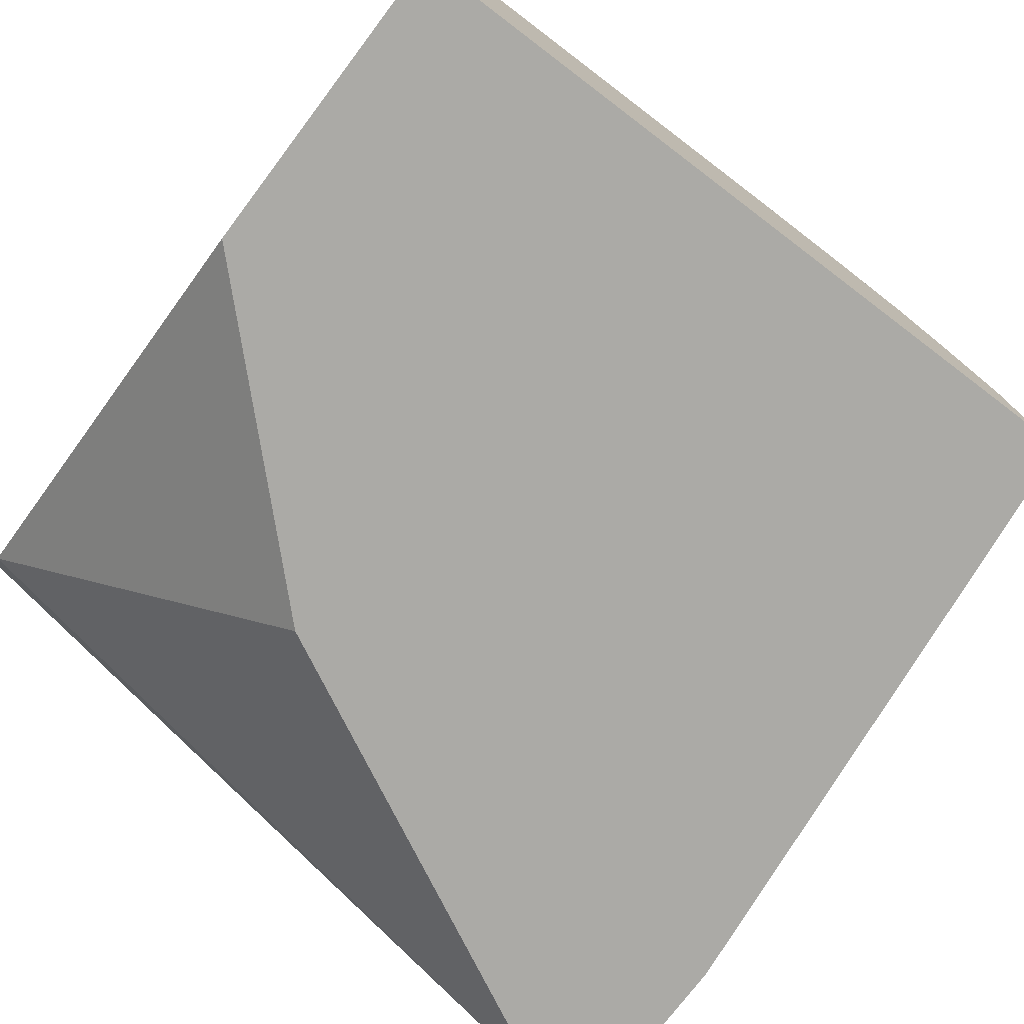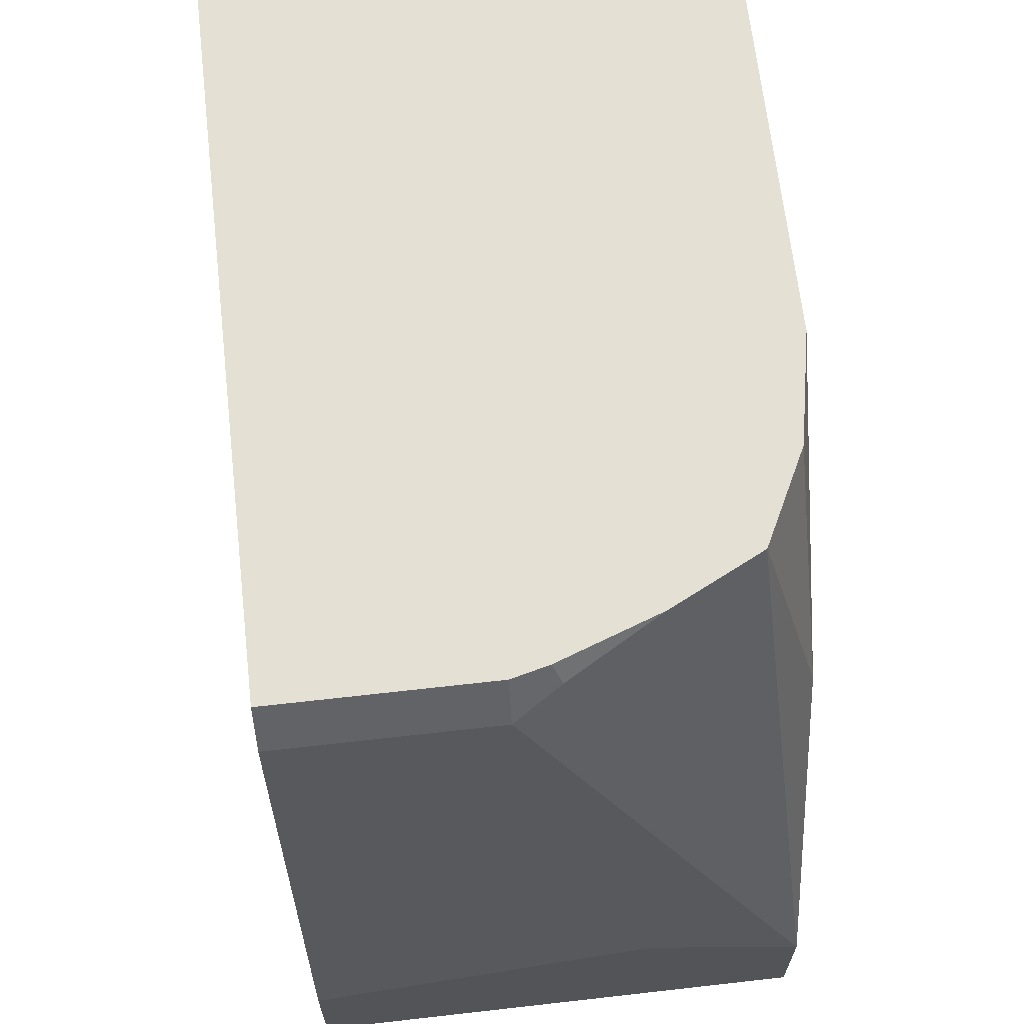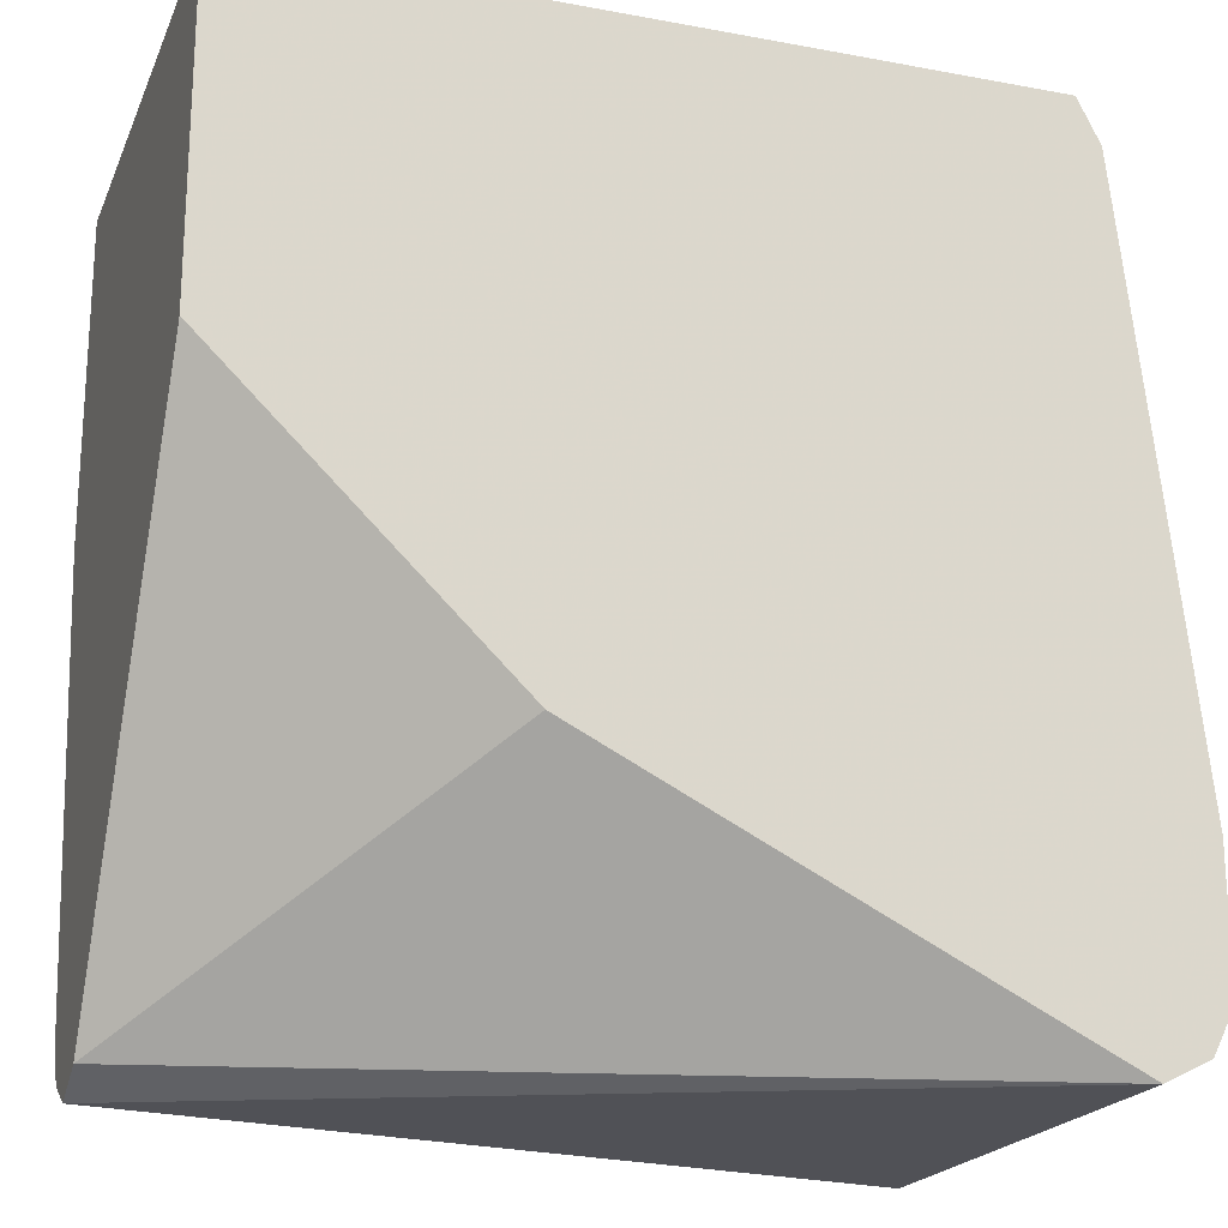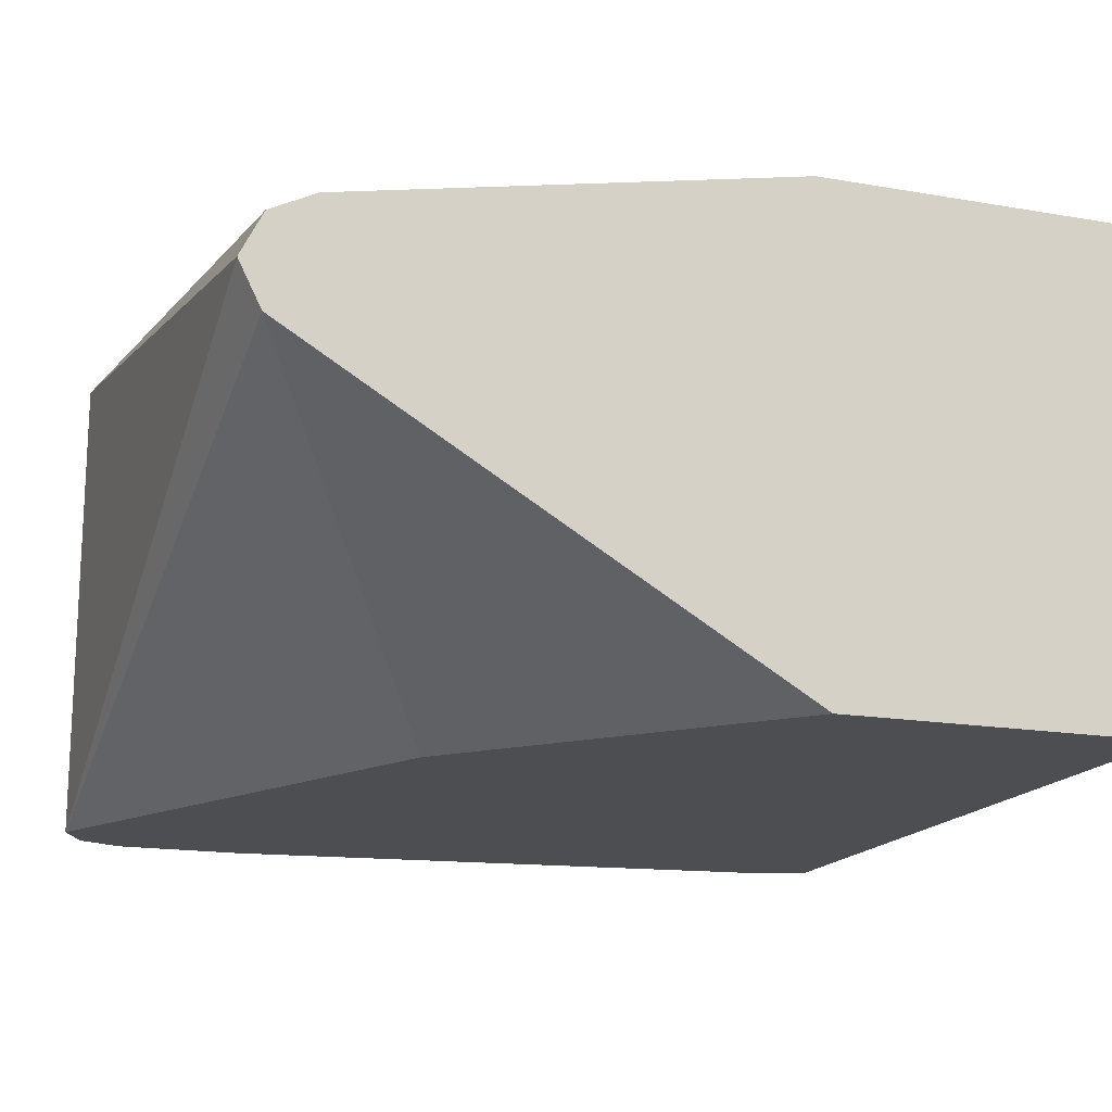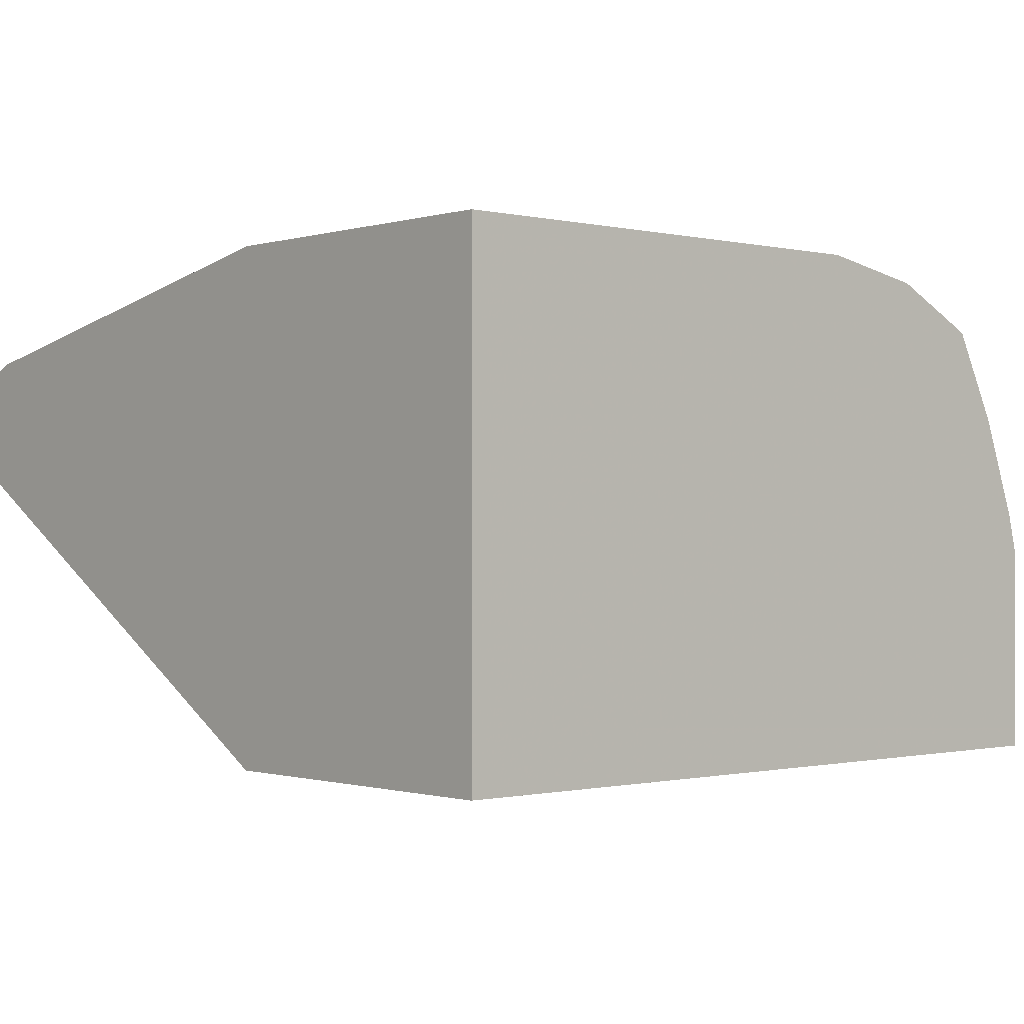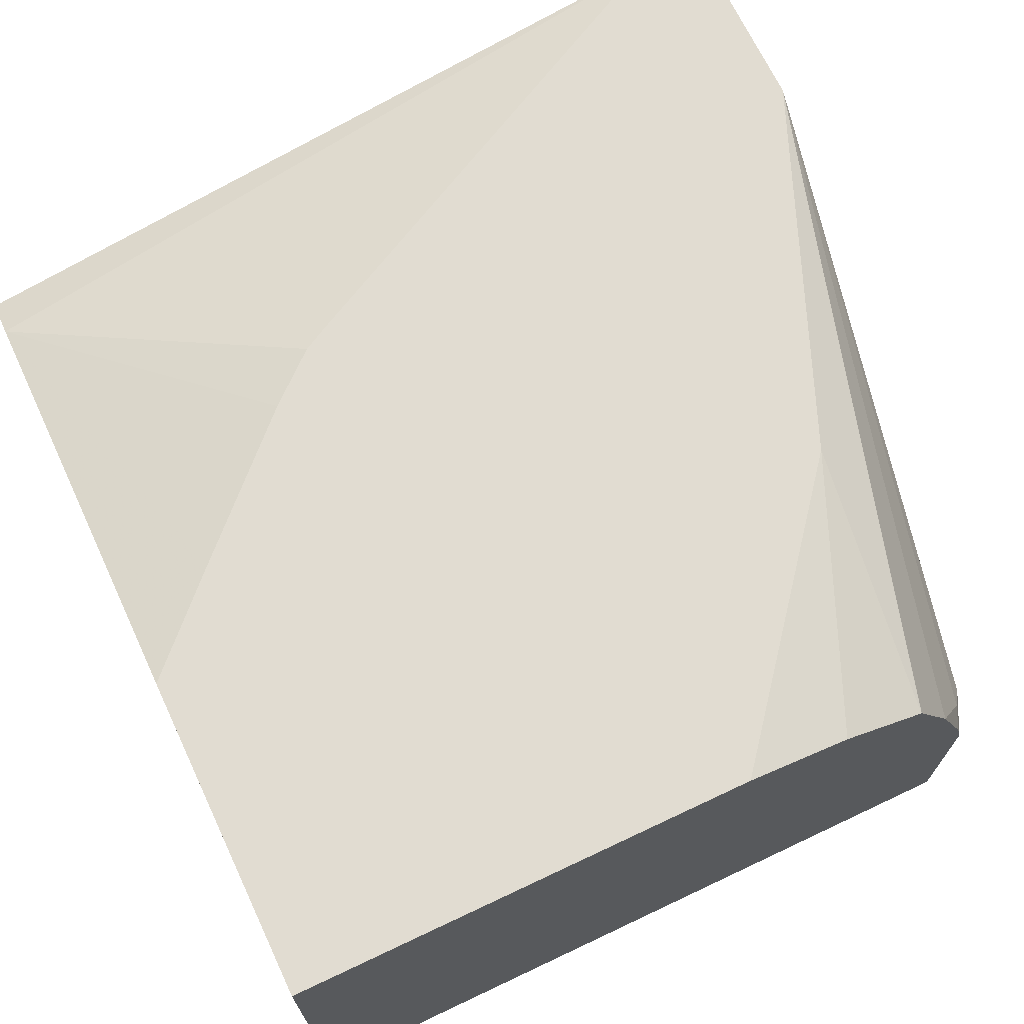
<metadata>
{"format":"obj","ext":"obj","renderer":"f3d","projection":"perspective","resolution":1024,"background":"white","views":[{"elev":-75.8,"azim":142.9,"up":"+Z"},{"elev":66.1,"azim":-96.5,"up":"+Y"},{"elev":-20.5,"azim":161.4,"up":"+Y"},{"elev":-16.6,"azim":70.5,"up":"+Z"},{"elev":-0.6,"azim":138.4,"up":"+Z"},{"elev":69.3,"azim":154.7,"up":"+Z"}]}
</metadata>
<code>
v -0.641 0.0129 -0.001631
v -0.8571 0.0129 -0.001631
v -0.641 0.0129 0.14
v -0.641 -0.08065 -0.001631
v -0.8635 -2.7e-07 -0.001631
v -0.8571 0.0129 0.05757
v -0.7755 0.0129 0.14
v -0.641 -0.08065 0.14
v -0.641 -0.2239 0.08315
v -0.7228 -0.1599 -0.001631
v -0.8635 -2.7e-07 0.05757
v -0.8828 -0.1727 -0.001631
v -0.8828 -0.1535 0.09594
v -0.8545 0.0129 0.06777
v -0.806 0.0129 0.1343
v -0.838 -0.06399 0.14
v -0.6668 -0.1064 0.14
v -0.641 -0.2111 0.1151
v -0.641 -0.2303 0.09594
v -0.8635 -0.2303 -0.001631
v -0.8572 0.006379 0.07035
v -0.8828 -0.1727 0.14
v -0.8828 -0.2111 -0.001631
v -0.8444 0.0129 0.09594
v -0.8188 0.0129 0.1279
v -0.8315 0.0129 0.1216
v -0.7035 -0.1425 0.14
v -0.7184 -0.1554 0.14
v -0.7267 -0.1599 0.14
v -0.8508 -0.2239 0.14
v -0.8635 -0.2303 0.14
v -0.641 -0.2239 0.1087
v -0.8763 -0.2239 -0.001631
v -0.8828 -0.2111 0.14
v -0.8316 0.01278 0.1215
v -0.8316 0.0129 0.1214
v -0.8412 0.0129 0.1022
v -0.8811 -0.2143 -0.001631
v -0.8763 -0.2239 0.14
f 16 25 26
f 12 23 34
f 15 25 16
f 14 21 24
f 12 22 13
f 12 34 22
f 11 22 21
f 6 11 14
f 11 21 14
f 9 20 10
f 9 19 20
f 8 17 18
f 7 15 16
f 16 26 22
f 11 13 22
f 17 27 18
f 26 36 35
f 18 28 29
f 34 38 39
f 33 39 38
f 5 12 13
f 23 38 34
f 22 37 24
f 22 36 37
f 22 35 36
f 18 27 28
f 22 26 35
f 20 39 33
f 20 31 39
f 19 32 31
f 19 31 20
f 18 31 32
f 18 30 31
f 18 29 30
f 21 22 24
f 4 9 10
f 5 13 11
f 3 27 17
f 1 19 9
f 1 32 19
f 1 18 32
f 1 8 18
f 1 3 8
f 1 15 7
f 1 25 15
f 1 26 25
f 1 36 26
f 1 37 36
f 1 24 37
f 1 14 24
f 1 6 14
f 1 2 6
f 3 17 8
f 1 9 4
f 1 4 10
f 1 7 3
f 1 20 33
f 1 10 20
f 3 29 28
f 3 30 29
f 3 31 30
f 3 39 31
f 3 34 39
f 3 22 34
f 3 16 22
f 3 28 27
f 2 11 6
f 2 5 11
f 1 5 2
f 1 12 5
f 1 23 12
f 1 38 23
f 1 33 38
f 3 7 16

</code>
